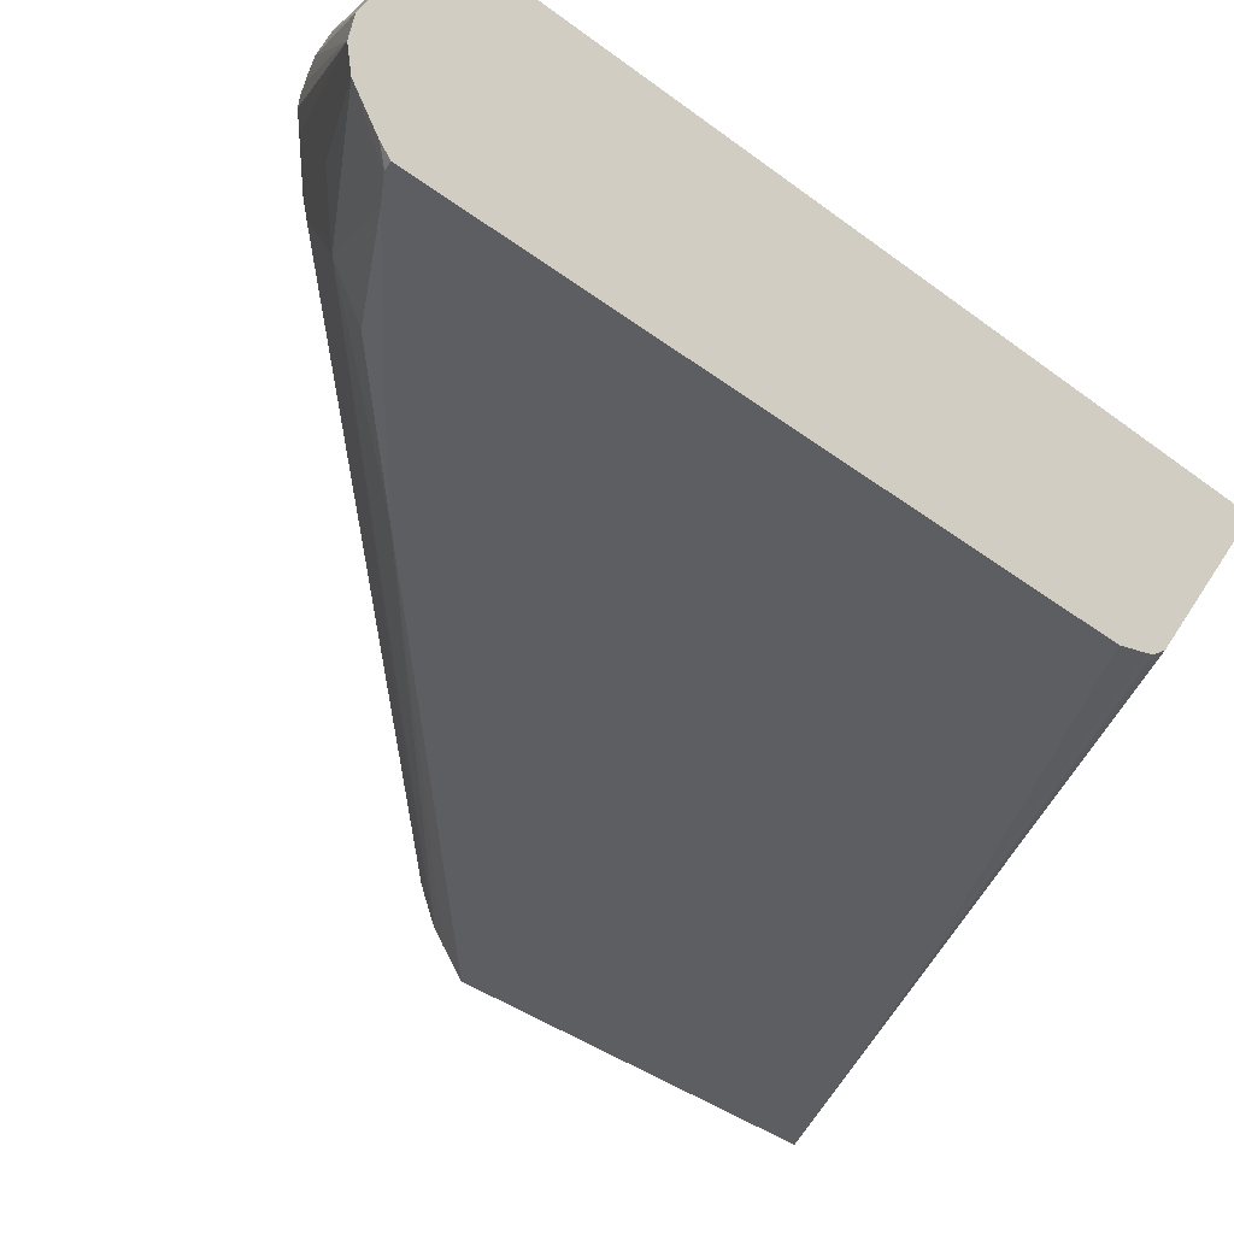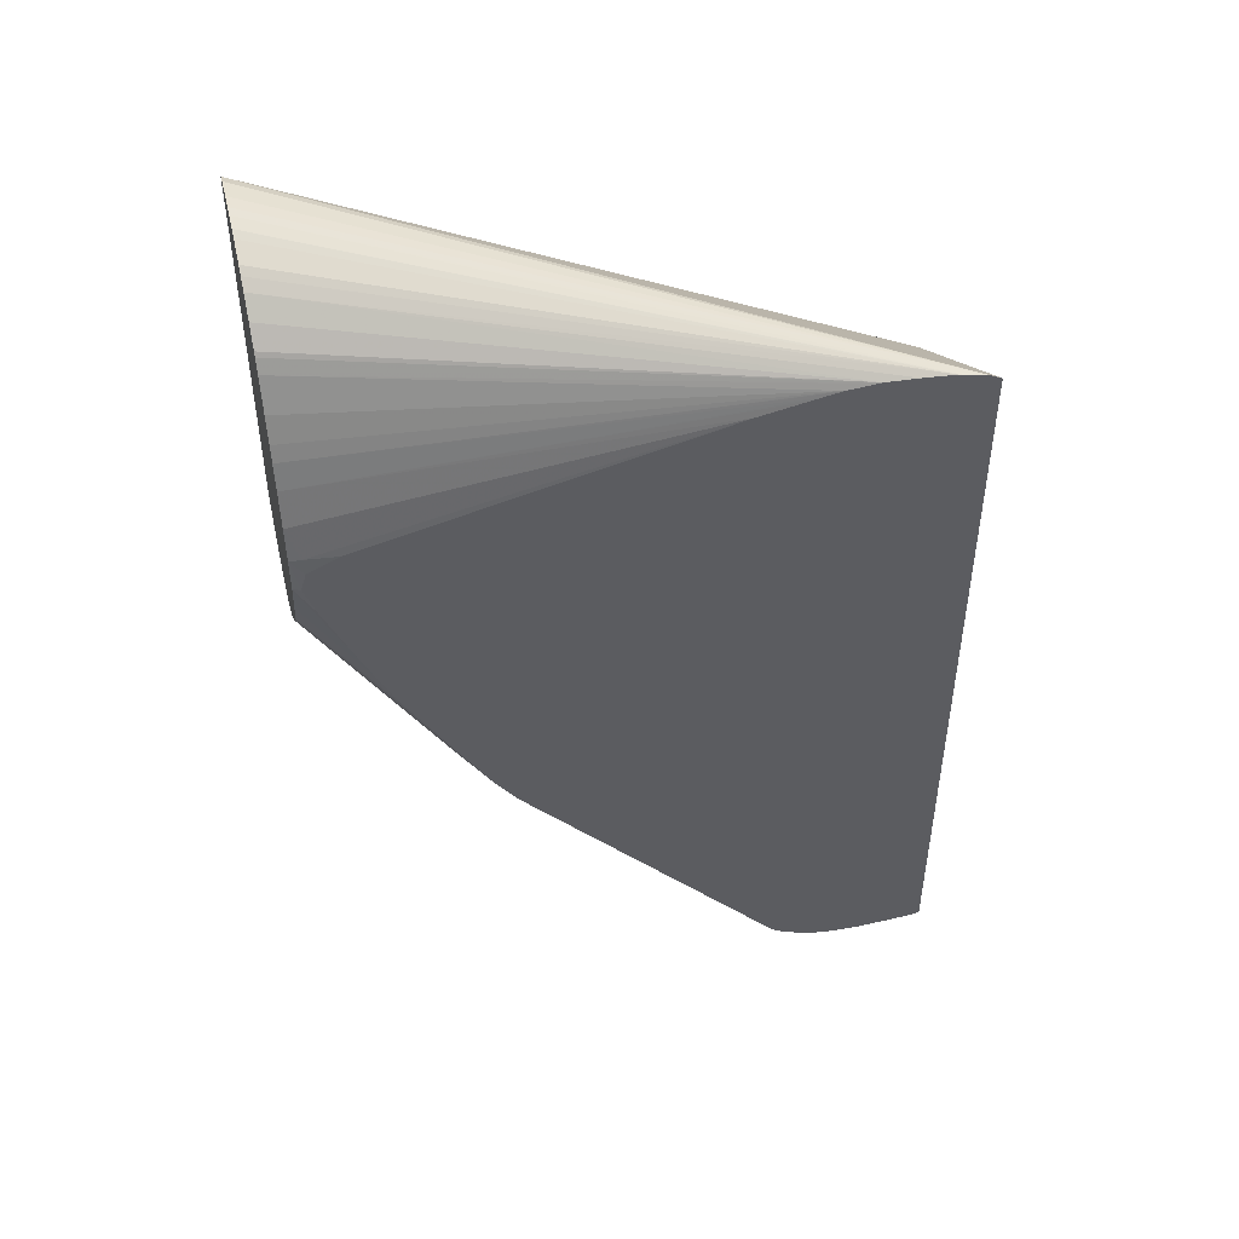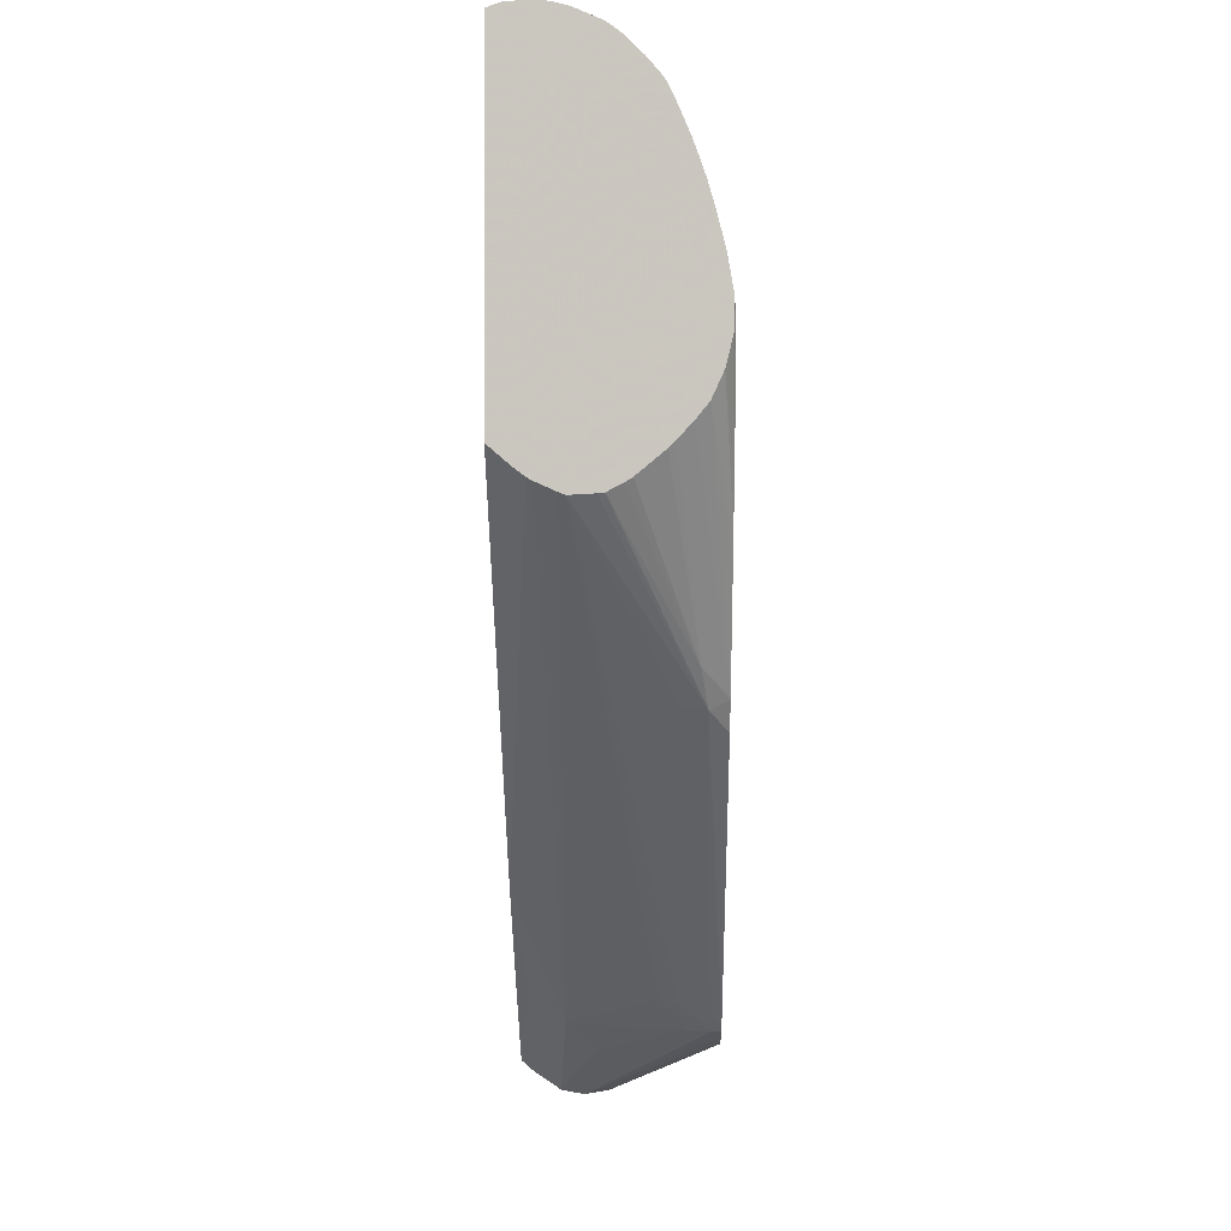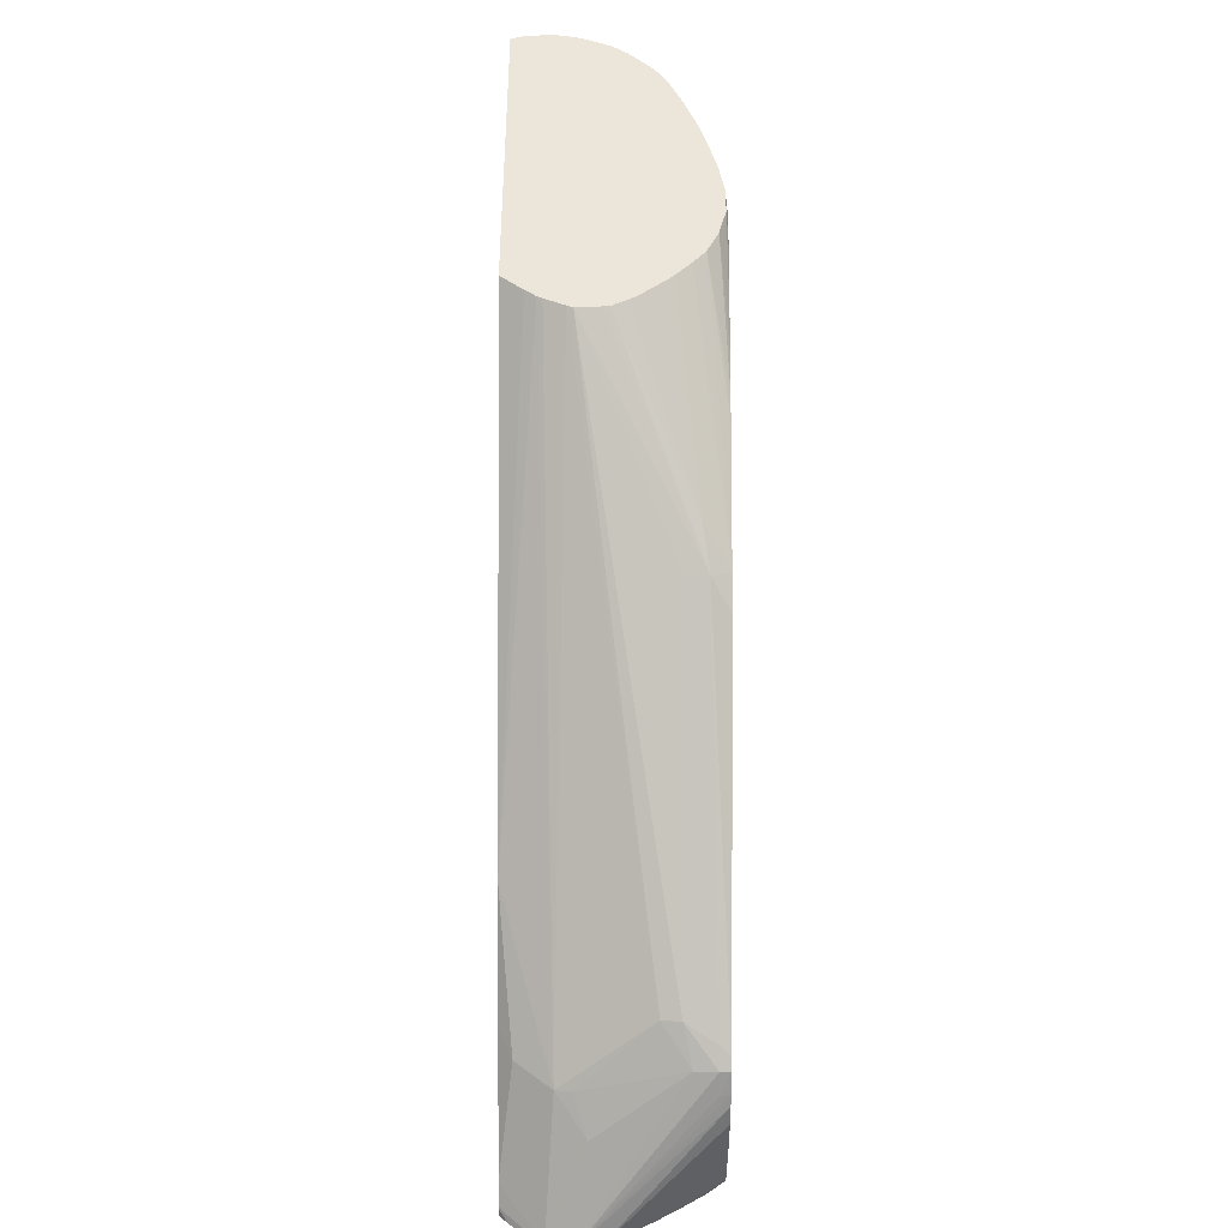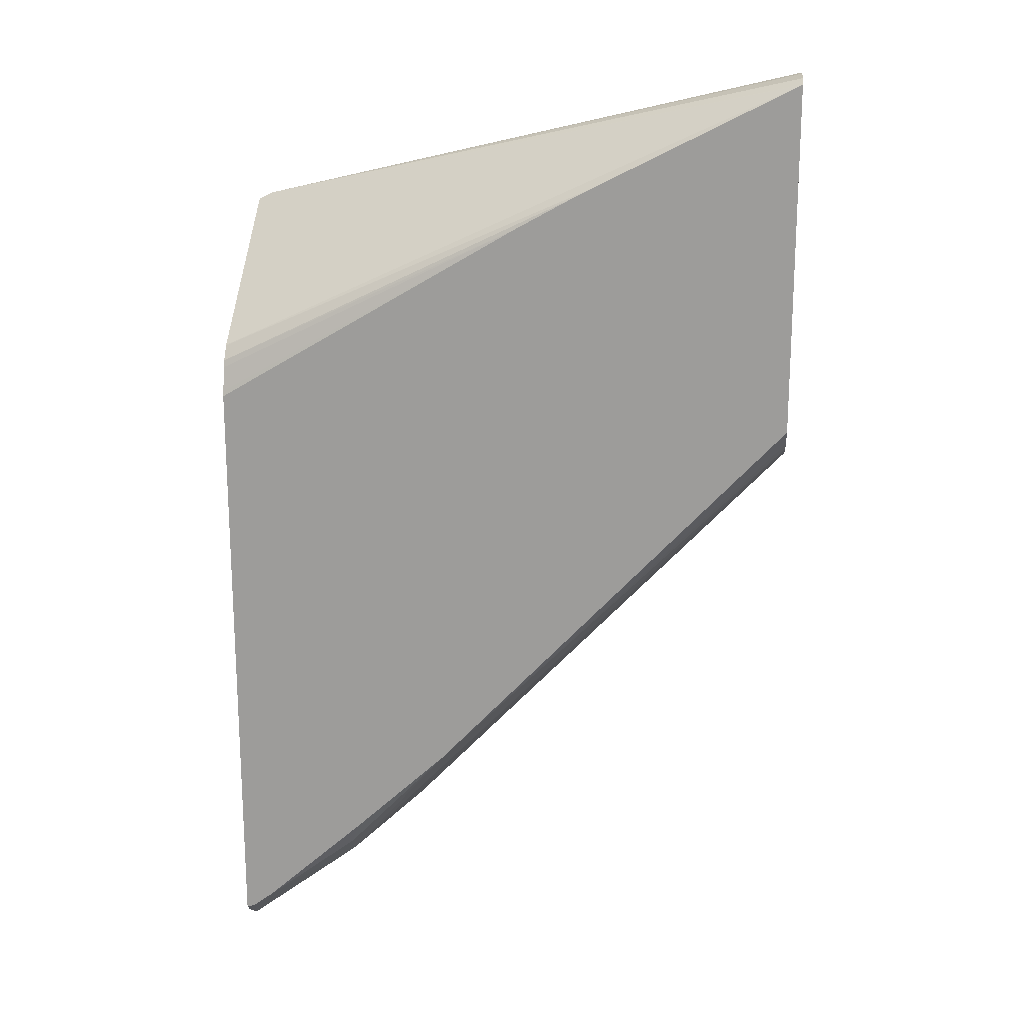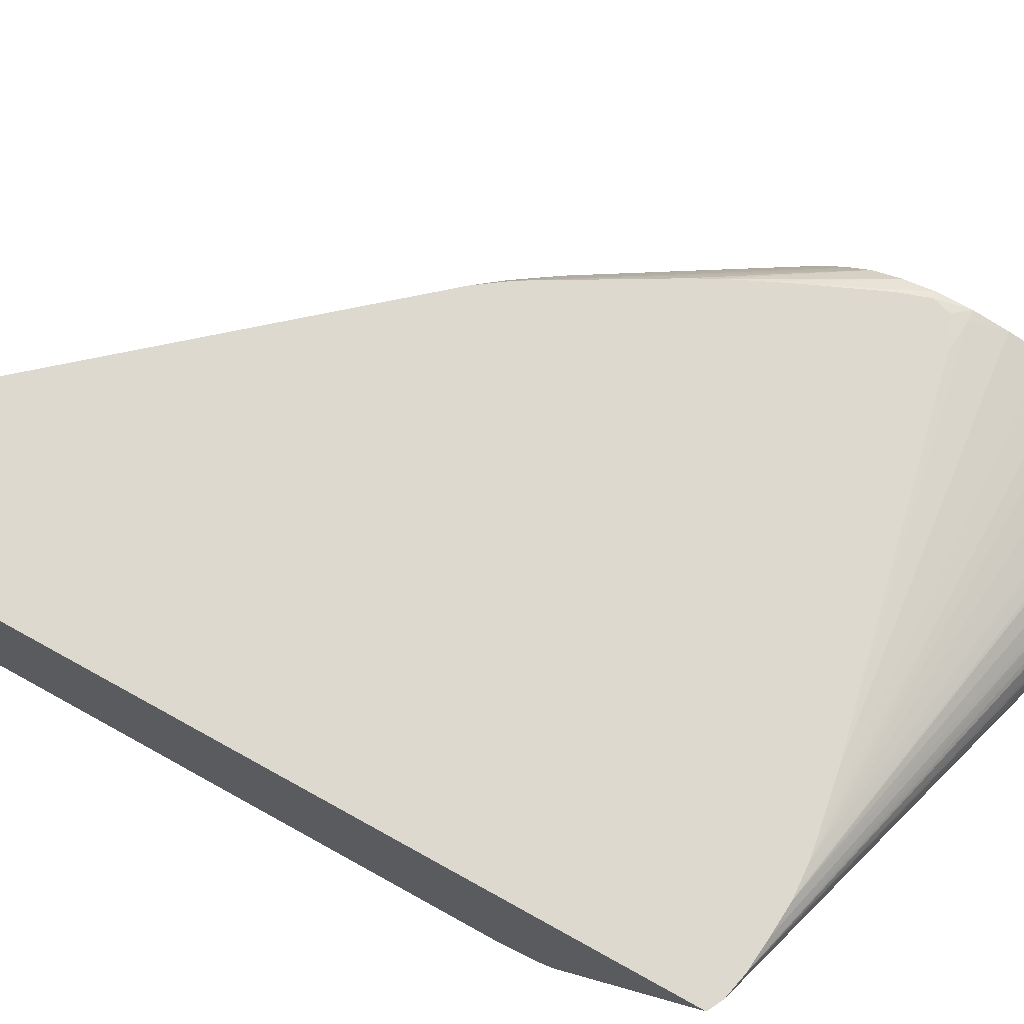
<metadata>
{"format":"obj","ext":"obj","renderer":"f3d","projection":"perspective","resolution":1024,"background":"white","views":[{"elev":-37.3,"azim":-134.4,"up":"+Y"},{"elev":48.1,"azim":166.5,"up":"+Z"},{"elev":-1.5,"azim":90.8,"up":"+Z"},{"elev":-42.0,"azim":89.8,"up":"+Z"},{"elev":18.8,"azim":6.1,"up":"+Z"},{"elev":71.6,"azim":-60.9,"up":"+Y"}]}
</metadata>
<code>
v 0.009263 -0.02402 0.00309
v 0.009263 -0.02444 0.003052
v 0.009263 -0.02376 0.003082
v -0.002042 -0.0207 5.47e-06
v 0.009263 -0.02467 0.002964
v 0.009263 -0.0236 0.003056
v -0.001609 -0.0207 9.773e-05
v -0.002317 -0.0207 -0.0001339
v -0.002317 -0.02424 -0.002555
v 0.009263 -0.02468 0.002958
v 0.009263 -0.02335 0.002992
v -0.00155 -0.0207 0.000109
v -0.002317 -0.0207 -0.01479
v -0.002317 -0.02425 -0.002567
v 0.005277 -0.02468 0.000913
v 0.009263 -0.02468 -0.003954
v 0.009263 -0.02319 0.002928
v -0.0009354 -0.0207 0.0001655
v 0.009263 -0.02279 0.002755
v 0.009263 -0.02264 0.002655
v 0.009263 -0.02245 0.002506
v -0.002284 -0.0207 -0.0148
v -0.002317 -0.02108 -0.01507
v -0.002317 -0.02446 -0.002828
v 0.004868 -0.02468 0.0006965
v 0.009263 -0.02424 -0.004333
v 0.002183 -0.02468 -0.01152
v -0.0003119 -0.0207 0.0002051
v 0.009263 -0.02213 0.00219
v -0.002185 -0.0207 -0.01483
v -0.002183 -0.02106 -0.01508
v -0.002317 -0.02152 -0.01533
v -0.002317 -0.02451 -0.002962
v 0.003686 -0.02468 3.371e-05
v 0.009263 -0.02403 -0.004495
v 0.002167 -0.02468 -0.01154
v -0.0002167 -0.0207 0.0001994
v 0.009263 -0.02185 0.001858
v 0.009263 -0.0218 0.001777
v 0.009263 -0.02167 0.001534
v -0.001559 -0.0207 -0.01485
v -0.0009694 -0.0207 -0.01487
v -0.002183 -0.02152 -0.01534
v -0.002317 -0.02193 -0.01556
v -0.002317 -0.02465 -0.003433
v -0.002317 -0.02468 -0.003536
v 0.009263 -0.02392 -0.004551
v 2.14e-06 -0.02371 -0.01435
v 0.0002844 -0.02468 -0.01328
v 8.263e-05 -0.02442 -0.01381
v 0.0003128 -0.0207 0.0001636
v 0.009263 -0.02142 0.0009451
v -0.0003119 -0.0207 -0.01482
v -0.002317 -0.0229 -0.01606
v -0.002317 -0.02225 -0.01573
v -0.002317 -0.02468 -0.01547
v 0.009263 -0.02352 -0.004732
v -0.001746 -0.02468 -0.01511
v -0.002317 -0.02388 -0.01606
v -0.000593 -0.02312 -0.01499
v 4.636e-05 -0.0234 -0.0144
v 0.001285 -0.02191 -0.01376
v 0.009263 -0.02125 0.0004837
v 0.009263 -0.02115 0.00019
v 0.0003615 -0.0207 0.0001561
v 0.000111 -0.0207 -0.01472
v -0.002317 -0.0234 -0.01615
v -0.002317 -0.0245 -0.01564
v -0.002161 -0.02468 -0.01542
v 0.009263 -0.0234 -0.004781
v -0.002137 -0.02468 -0.01541
v 0.0007039 -0.02135 -0.0144
v 0.001323 -0.02152 -0.01382
v 0.009263 -0.02101 -0.0002807
v 0.0006914 -0.0207 0.0001015
v 0.0003241 -0.0207 -0.01462
v 0.0003128 -0.0209 -0.01465
v 0.0007447 -0.0209 -0.01444
v 0.006312 -0.02152 -0.008199
v 0.006312 -0.02107 -0.008202
v 0.009263 -0.0229 -0.004753
v 0.001056 -0.0209 -0.01412
v 0.001756 -0.0207 -8.868e-05
v 0.0008966 -0.0207 6.572e-05
v 0.009263 -0.02085 -0.000936
v 0.0007277 -0.0207 -0.01443
v 0.005795 -0.0207 -0.008611
v 0.006204 -0.0207 -0.008042
v 0.006864 -0.02121 -0.007489
v 0.009263 -0.02277 -0.00474
v 0.0009034 -0.0207 -0.01425
v 0.009046 -0.02073 -0.001561
v 0.008441 -0.0207 -0.001601
v 0.009263 -0.02074 -0.001561
v 0.00624 -0.0207 -0.007986
v 0.009263 -0.02135 -0.003591
v 0.009263 -0.02166 -0.003919
v 0.009263 -0.02178 -0.004039
v 0.009263 -0.02233 -0.004495
v 0.009263 -0.02247 -0.00458
v 0.009021 -0.0207 -0.001866
v 0.009263 -0.02073 -0.002196
v 0.009122 -0.0207 -0.002201
v 0.007539 -0.0207 -0.005734
v 0.009263 -0.02111 -0.003288
v 0.009263 -0.02088 -0.002789
v 0.008359 -0.0207 -0.004058
v 0.008927 -0.0207 -0.002766
v 0.007784 -0.0207 -0.005278
v 0.008097 -0.0207 -0.004627
f 48 59 60
f 48 58 59
f 48 50 58
f 47 48 57
f 40 52 51
f 42 55 44
f 42 54 55
f 42 53 54
f 48 60 61
f 42 44 43
f 48 61 62
f 59 67 60
f 49 58 50
f 51 52 63
f 51 63 64
f 51 64 65
f 53 66 54
f 54 66 67
f 56 68 69
f 57 62 70
f 58 71 59
f 59 71 68
f 48 62 57
f 37 40 51
f 14 24 25
f 36 49 50
f 60 67 72
f 14 25 15
f 16 27 26
f 18 21 28
f 22 30 23
f 23 30 31
f 23 31 32
f 24 33 34
f 24 34 25
f 26 27 36
f 26 36 35
f 36 50 48
f 28 29 38
f 28 39 40
f 28 40 37
f 30 41 31
f 31 41 42
f 31 42 43
f 31 43 44
f 31 44 32
f 33 45 34
f 34 45 46
f 35 36 48
f 35 48 47
f 28 38 39
f 60 72 61
f 80 89 90
f 62 72 73
f 83 92 93
f 85 94 92
f 88 95 89
f 89 95 96
f 89 96 97
f 89 97 98
f 89 98 99
f 89 99 100
f 89 100 90
f 92 94 101
f 92 101 93
f 94 102 103
f 94 103 101
f 95 104 105
f 95 105 96
f 102 106 107
f 102 107 108
f 102 108 103
f 104 109 105
f 105 109 106
f 106 109 110
f 106 110 107
f 13 22 23
f 83 85 92
f 82 86 91
f 80 91 87
f 80 82 91
f 62 73 70
f 64 74 75
f 64 75 65
f 66 76 67
f 67 76 77
f 67 77 78
f 67 78 72
f 68 71 69
f 70 73 79
f 70 79 80
f 70 80 81
f 61 72 62
f 72 78 73
f 73 82 80
f 73 80 79
f 74 83 84
f 74 84 75
f 74 85 83
f 76 86 77
f 77 86 78
f 78 86 82
f 80 87 88
f 80 88 89
f 80 90 81
f 73 78 82
f 12 21 18
f 21 29 28
f 12 19 20
f 1 29 21
f 1 21 20
f 1 20 19
f 1 19 17
f 1 17 11
f 1 11 6
f 1 6 3
f 1 3 4
f 1 4 2
f 2 4 5
f 3 6 4
f 4 6 7
f 4 7 12
f 4 12 18
f 4 18 28
f 4 28 37
f 4 37 51
f 4 51 65
f 4 65 75
f 4 75 84
f 4 84 83
f 4 83 93
f 4 93 101
f 1 38 29
f 1 39 38
f 1 40 39
f 1 52 40
f 12 20 21
f 1 2 5
f 1 5 10
f 1 10 16
f 1 16 26
f 1 26 35
f 1 35 47
f 1 47 57
f 1 57 70
f 1 70 81
f 1 81 90
f 4 101 103
f 1 90 100
f 1 99 98
f 1 98 97
f 1 97 96
f 1 96 105
f 1 105 106
f 1 106 102
f 1 102 94
f 1 94 85
f 1 85 74
f 1 74 64
f 1 63 52
f 1 100 99
f 4 103 108
f 1 64 63
f 4 107 110
f 8 59 68
f 8 68 56
f 8 56 46
f 8 46 45
f 8 45 33
f 8 33 24
f 8 24 14
f 8 14 9
f 9 14 15
f 9 15 10
f 10 25 34
f 10 34 46
f 10 46 56
f 10 56 69
f 10 69 71
f 10 71 58
f 10 58 49
f 10 49 36
f 10 36 27
f 10 27 16
f 11 17 12
f 4 108 107
f 12 17 19
f 8 67 59
f 8 54 67
f 10 15 25
f 8 44 55
f 4 110 109
f 4 109 104
f 8 55 54
f 4 104 95
f 4 95 88
f 4 88 87
f 4 87 91
f 4 91 86
f 4 76 66
f 4 66 53
f 4 53 42
f 4 42 41
f 4 41 30
f 4 86 76
f 4 30 22
f 4 22 13
f 4 13 8
f 4 8 9
f 4 9 10
f 4 10 5
f 6 11 7
f 7 11 12
f 8 13 23
f 8 23 32
f 8 32 44

</code>
